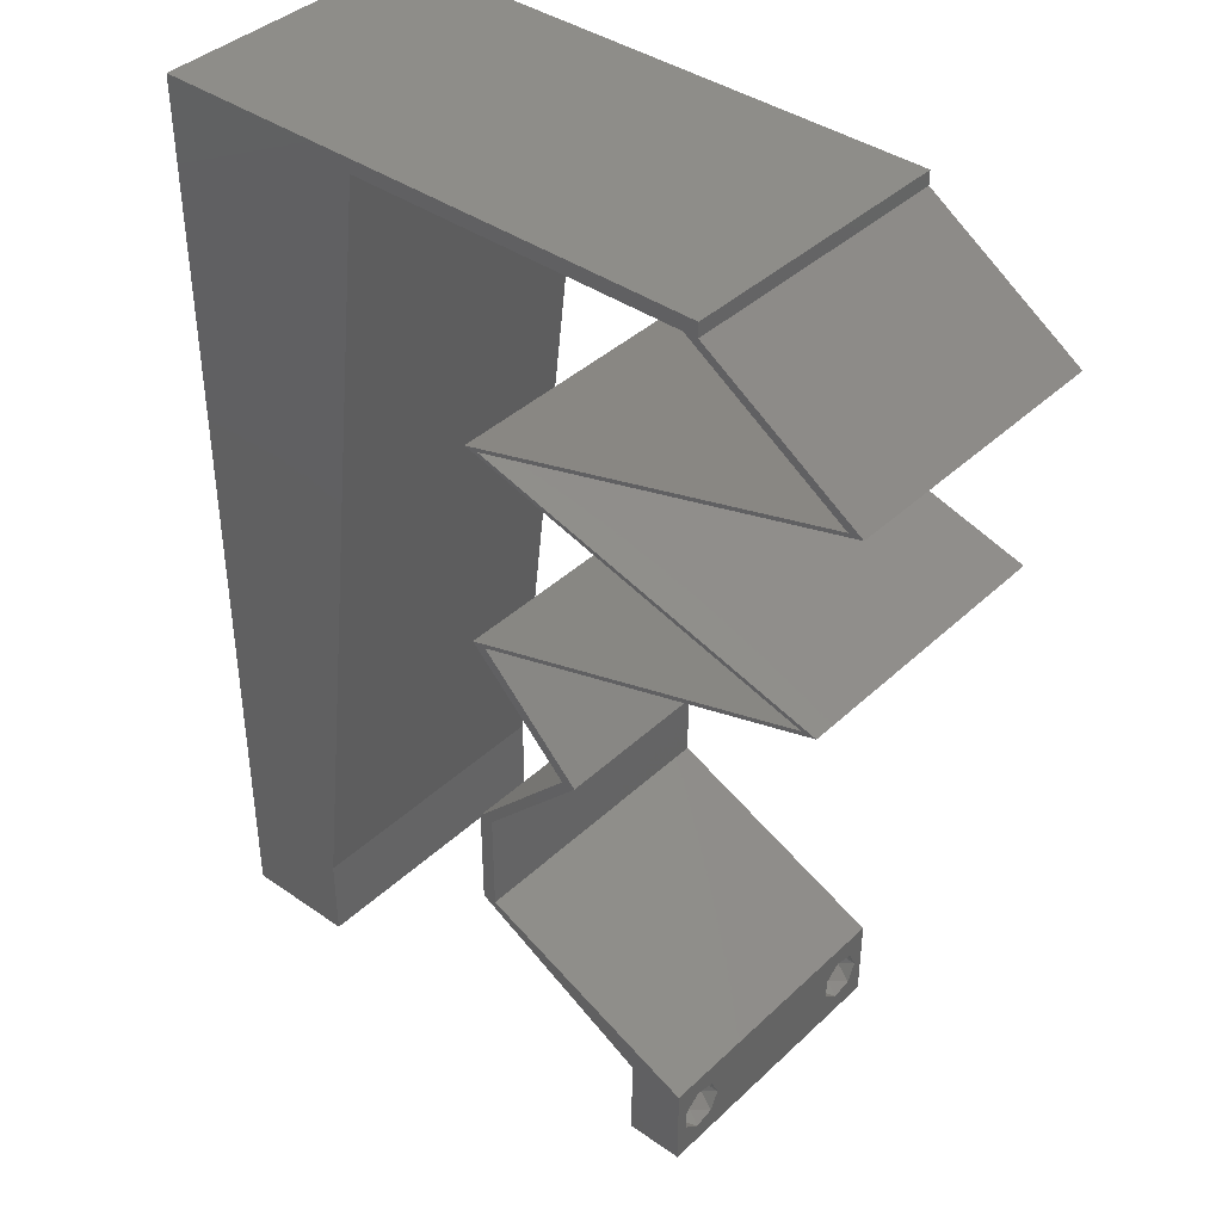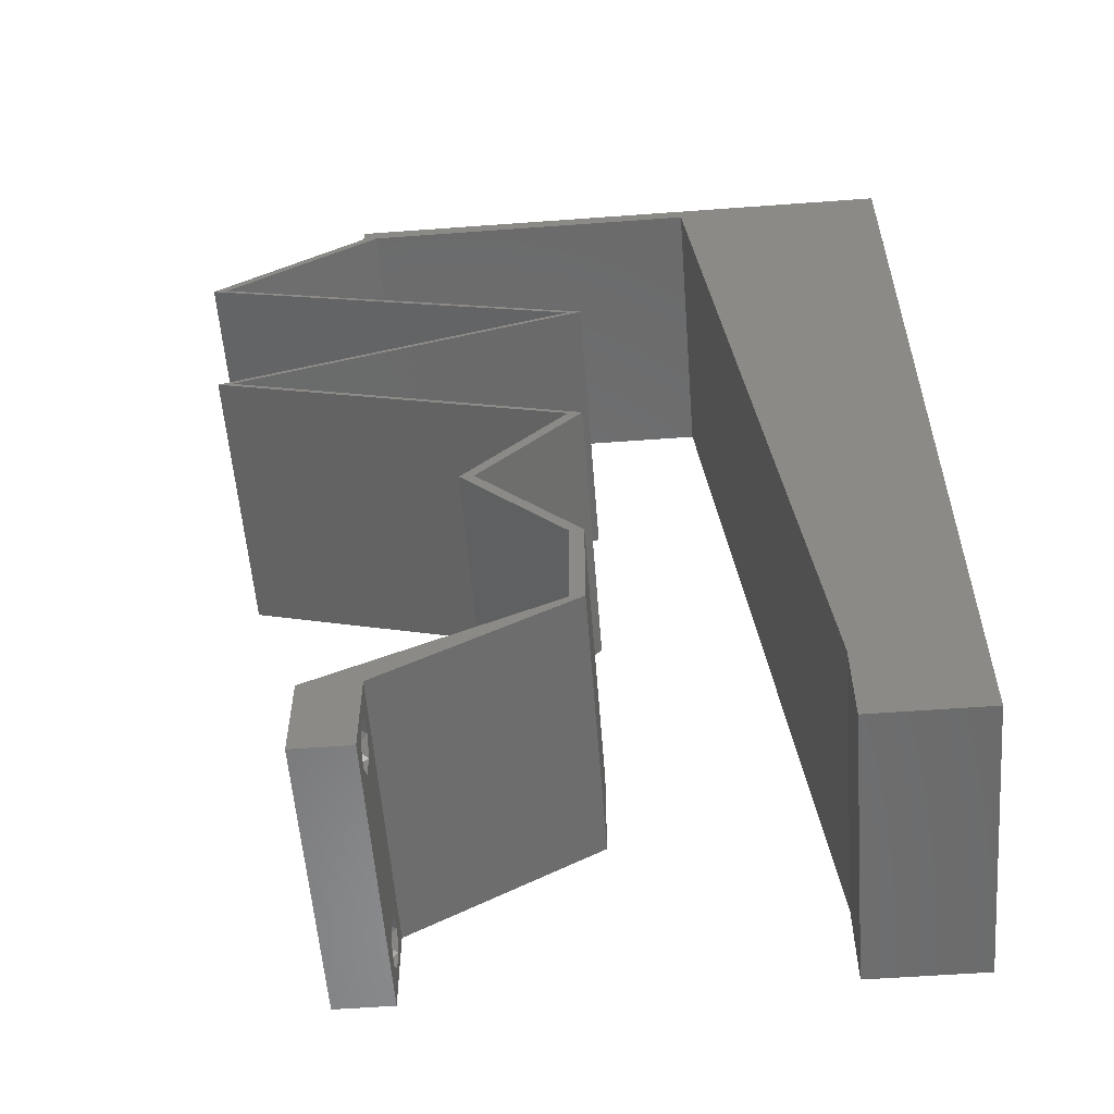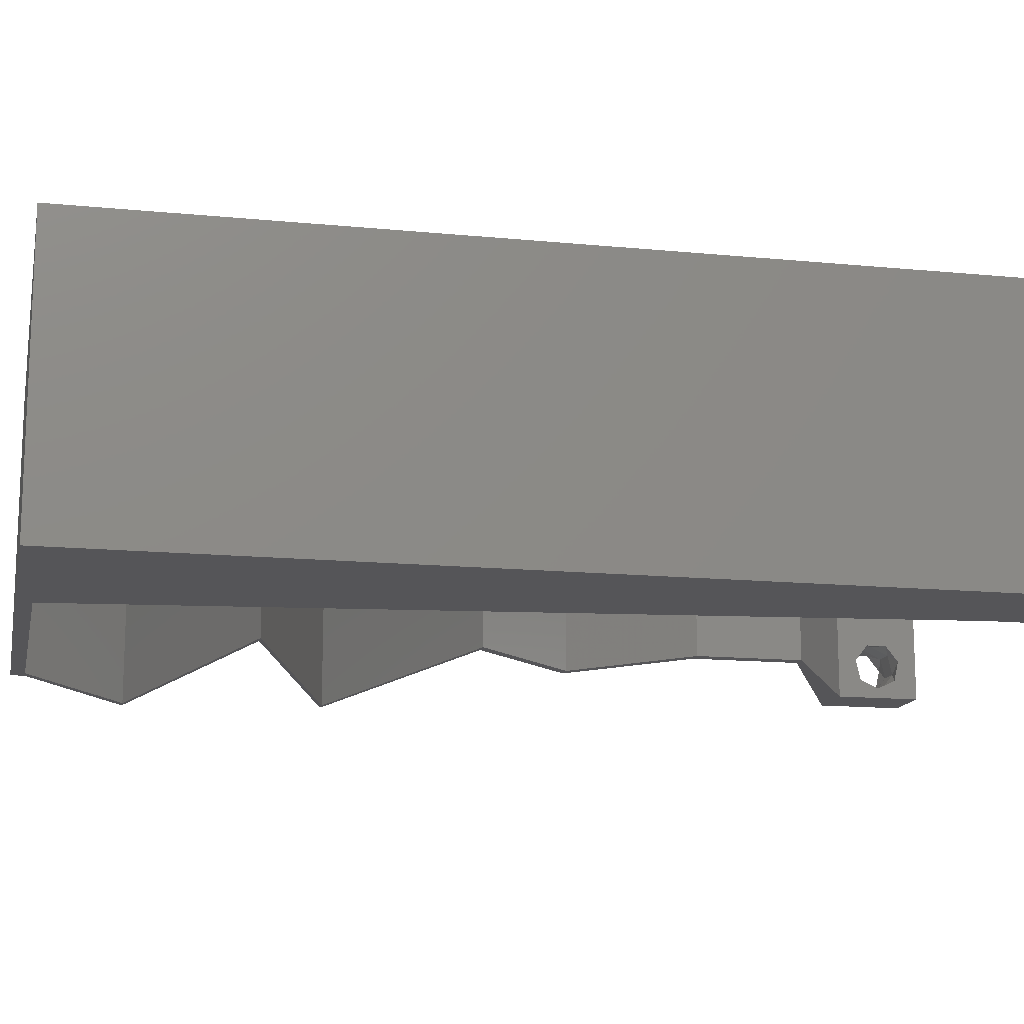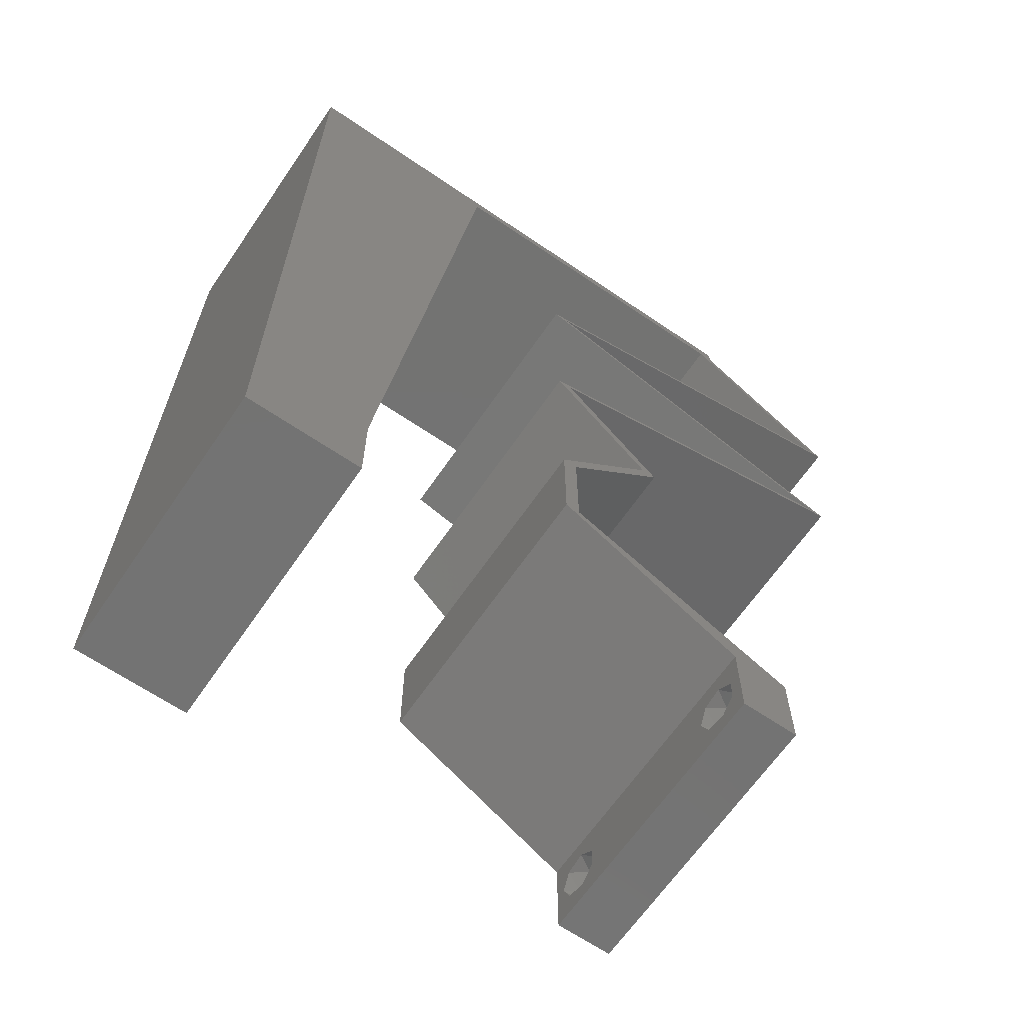
<metadata>
{"format":"stl","ext":"stl","renderer":"f3d","projection":"perspective","resolution":1024,"background":"white","views":[{"elev":39.6,"azim":40.9,"up":"+Y"},{"elev":-56.6,"azim":-175.6,"up":"+Y"},{"elev":-14.3,"azim":-102.1,"up":"+Z"},{"elev":-65.1,"azim":-34.4,"up":"+Y"}]}
</metadata>
<code>
# stl→obj: 292 verts, 588 faces
v 0.04 -0.003738 0.003932
v 0.04 0 0.01
v 0.04 -0.006 0.01
v 0.04 -0.003 0.0159
v 0.04 -0.004657 0.002778
v 0.04 -0.006 0
v 0.04 -0.004329 0.00134
v 0.04 -0.001671 0.00134
v 0.04 0 0
v 0.04 -0.001343 0.002778
v 0.04 -0.003 0.0007
v 0.04 -0.002262 0.01913
v 0.04 -0.001343 0.01798
v 0.04 0 0.02
v 0.04 -0.004657 0.01798
v 0.04 -0.003738 0.01913
v 0.04 -0.006 0.02
v 0.04 -0.001671 0.01654
v 0.04 -0.004329 0.01654
v 0.04 -0.002262 0.003932
v 0.036 -0.003738 0.003932
v 0.036 -0.006 0.01
v 0.036 0 0.01
v 0.036 -0.003 0.0159
v 0.036 -0.004329 0.00134
v 0.036 -0.006 0
v 0.036 -0.004657 0.002778
v 0.036 -0.001343 0.002778
v 0.036 0 0
v 0.036 -0.001671 0.00134
v 0.036 -0.003 0.0007
v 0.036 0 0.02
v 0.036 -0.001343 0.01798
v 0.036 -0.002262 0.01913
v 0.036 -0.003738 0.01913
v 0.036 -0.004657 0.01798
v 0.036 -0.006 0.02
v 0.036 -0.004329 0.01654
v 0.036 -0.001671 0.01654
v 0.036 -0.002262 0.003932
v 0 -0.006 0.02
v 0.008 -0.006 0.02
v 0.004 -0.003 0.02
v 0.008 0 0.02
v 0 0 0.02
v 0.004179 0.005974 0.02
v 0.01 0.06 0.02
v 0 0.06 0.02
v 0.007512 0.05271 0.02
v 0 0.024 0.02
v 0 0.012 0.02
v 0.004942 0.01792 0.02
v 0 0.048 0.02
v 0.0094 0.0118 0.02
v 0.0108 0.0236 0.02
v 0.0136 0.0472 0.02
v 0.00649 0.04155 0.02
v 0.038 -0.003 0.02
v 0 0.036 0.02
v 0.00563 0.03 0.02
v 0.0122 0.0354 0.02
v 0.039 0.059 0.02
v 0.04 0.059 0.02
v 0.04 0.06 0.02
v 0.03 0.06 0.02
v 0.0445 0.05531 0.02
v 0.0455 0.05531 0.02
v 0.05 0.05162 0.02
v 0.051 0.05162 0.02
v 0.042 0.04917 0.02
v 0.024 0.04425 0.02
v 0.023 0.04425 0.02
v 0.03131 0.04179 0.02
v 0.032 0.04671 0.02
v 0.033 0.04671 0.02
v 0.03231 0.04179 0.02
v 0.04792 0.03687 0.02
v 0.04892 0.03687 0.02
v 0.04061 0.03933 0.02
v 0.04061 0.03442 0.02
v 0.03019 0.02212 0.02
v 0.03119 0.02212 0.02
v 0.024 0.0295 0.02
v 0.023 0.0295 0.02
v 0.03131 0.03196 0.02
v 0.03231 0.03196 0.02
v 0.024 0.01475 0.02
v 0.023 0.01475 0.02
v 0.023 0.007375 0.02
v 0.0295 0.003687 0.02
v 0.024 0.007375 0.02
v 0.032 0.003688 0.02
v 0.03961 0.03933 0.02
v 0.03961 0.03442 0.02
v 0.041 0.04917 0.02
v 0.027 0.059 0.02
v 0.015 0.059 0.02
v 0.02 0.06 0.02
v 0 -0.006 0.01
v 0 -0.003 0.015
v 0 0 0.01
v 0 -0.006 0
v 0 -0.003 0.005
v 0 0 0
v 0.004 -0.006 0.015
v 0.008 -0.006 0.01
v 0.004 -0.006 0.005
v 0.008 -0.006 0
v 0 0.06 0
v 0 0.051 0.0086
v 0 0.06 0.01
v 0 0.009 0.0114
v 0 0.048 0
v 0 0.0415 0.009767
v 0 0.03 0.01
v 0 0.036 0
v 0 0.024 0
v 0 0.0185 0.01023
v 0 0.012 0
v 0 0.005337 0.005128
v 0 0.05466 0.01487
v 0.004 -0.003 0
v 0.008 0 0
v 0.004179 0.005974 0
v 0.01 0.06 0
v 0.007512 0.05271 0
v 0.004942 0.01792 0
v 0.0094 0.0118 0
v 0.0108 0.0236 0
v 0.0136 0.0472 0
v 0.00649 0.04155 0
v 0.038 -0.003 0
v 0.00563 0.03 0
v 0.0122 0.0354 0
v 0.039 0.059 0
v 0.04 0.06 0
v 0.04 0.059 0
v 0.03 0.06 0
v 0.0445 0.05531 0
v 0.0455 0.05531 0
v 0.05 0.05162 0
v 0.051 0.05162 0
v 0.042 0.04917 0
v 0.024 0.04425 0
v 0.03131 0.04179 0
v 0.023 0.04425 0
v 0.032 0.04671 0
v 0.033 0.04671 0
v 0.03231 0.04179 0
v 0.04792 0.03687 0
v 0.04061 0.03933 0
v 0.04892 0.03687 0
v 0.04061 0.03442 0
v 0.03019 0.02212 0
v 0.024 0.0295 0
v 0.03119 0.02212 0
v 0.023 0.0295 0
v 0.03131 0.03196 0
v 0.03231 0.03196 0
v 0.024 0.01475 0
v 0.023 0.01475 0
v 0.0295 0.003687 0
v 0.023 0.007375 0
v 0.024 0.007375 0
v 0.032 0.003688 0
v 0.03961 0.03933 0
v 0.03961 0.03442 0
v 0.041 0.04917 0
v 0.027 0.059 0
v 0.015 0.059 0
v 0.02 0.06 0
v 0.008 0 0.01
v 0.008 -0.003 0.015
v 0.008 -0.003 0.005
v 0.015 0.06 0.01134
v 0.025 0.06 0.008977
v 0.006575 0.06 0.007337
v 0.03344 0.06 0.01273
v 0.04 0.06 0.01
v 0.03407 0.06 0.005945
v 0.005798 0.06 0.01422
v 0.04 0.059 0.01
v 0.051 0.05162 0.01
v 0.0375 0.04794 0.01193
v 0.04453 0.04986 0.0131
v 0.024 0.04425 0.01
v 0.03047 0.04602 0.0131
v 0.03003 0.0459 0.006254
v 0.0375 0.04794 0.004832
v 0.04497 0.04998 0.006254
v 0.03021 0.04241 0.01278
v 0.03634 0.0406 0.007208
v 0.04343 0.0385 0.006049
v 0.04892 0.03687 0.01
v 0.04239 0.03881 0.01303
v 0.02937 0.04266 0.005997
v 0.03646 0.04056 0.0145
v 0.04271 0.03504 0.01278
v 0.03658 0.03322 0.007208
v 0.02948 0.03112 0.006049
v 0.024 0.0295 0.01
v 0.03053 0.03143 0.01303
v 0.04354 0.03529 0.005997
v 0.03646 0.03319 0.0145
v 0.0276 0.02581 0.005
v 0.0276 0.02581 0.015
v 0.03119 0.02212 0.01
v 0.0276 0.01844 0.005
v 0.0276 0.01844 0.015
v 0.024 0.01475 0.01
v 0.024 0.01106 0.015
v 0.024 0.007375 0.01
v 0.024 0.01106 0.005
v 0.03087 0.00421 0.00778
v 0.0345 0.002535 0.01354
v 0.03586 0.001907 0.005105
v 0.02907 0.005037 0.01427
v 0.02959 0.003634 0.007691
v 0.023 0.007375 0.01
v 0.03202 0.002257 0.01462
v 0.02755 0.004794 0.01466
v 0.023 0.01106 0.015
v 0.023 0.01475 0.01
v 0.023 0.01106 0.005
v 0.0266 0.01844 0.005
v 0.0266 0.01844 0.015
v 0.03019 0.02212 0.01
v 0.0266 0.02581 0.005
v 0.0266 0.02581 0.015
v 0.023 0.0295 0.01
v 0.02921 0.03134 0.01278
v 0.03534 0.03315 0.007208
v 0.04243 0.03525 0.006049
v 0.04792 0.03687 0.01
v 0.04139 0.03494 0.01303
v 0.02837 0.03109 0.005997
v 0.03546 0.03319 0.0145
v 0.04171 0.03871 0.01278
v 0.03558 0.04053 0.007208
v 0.02848 0.04263 0.006049
v 0.023 0.04425 0.01
v 0.02953 0.04232 0.01303
v 0.04254 0.03846 0.005997
v 0.03546 0.04056 0.0145
v 0.0365 0.04794 0.01193
v 0.02947 0.04602 0.0131
v 0.05 0.05162 0.01
v 0.04353 0.04986 0.0131
v 0.04397 0.04998 0.006254
v 0.0365 0.04794 0.004832
v 0.02903 0.0459 0.006254
v 0.039 0.059 0.01
v 0.02954 0.059 0.01085
v 0.02206 0.059 0.007015
v 0.0218 0.059 0.0136
v 0.015 0.059 0.01
v 0.00905 0.00885 0.01147
v 0.01395 0.05015 0.01147
v 0.01016 0.01819 0.01025
v 0.0115 0.0295 0.01008
v 0.01284 0.04081 0.01025
v 0.01436 0.05364 0.005
v 0.03873 -0.003738 0.01607
v 0.03727 -0.002262 0.01607
v 0.03726 -0.003758 0.01608
v 0.03871 -0.002229 0.01608
v 0.03727 -0.004657 0.01722
v 0.03873 -0.004329 0.01866
v 0.03875 -0.004657 0.01722
v 0.03725 -0.004329 0.01866
v 0.03727 -0.001671 0.01866
v 0.03873 -0.001343 0.01722
v 0.03875 -0.001671 0.01866
v 0.03725 -0.001343 0.01722
v 0.03798 -0.002989 0.0193
v 0.03685 -0.003 0.0193
v 0.03914 -0.003005 0.0193
v 0.03727 -0.002262 0.0008684
v 0.03873 -0.003738 0.0008684
v 0.03726 -0.003758 0.0008785
v 0.03874 -0.002242 0.0008785
v 0.03727 -0.004657 0.002022
v 0.03873 -0.004329 0.00346
v 0.03875 -0.004657 0.002022
v 0.03727 -0.003 0.0041
v 0.03875 -0.003 0.0041
v 0.03725 -0.004329 0.00346
v 0.03873 -0.001343 0.002022
v 0.03725 -0.001343 0.002022
v 0.03798 -0.001664 0.003451
v 0.03913 -0.001674 0.003464
v 0.03684 -0.001671 0.00346
f 1 2 3
f 2 4 3
f 5 6 7
f 8 9 10
f 11 9 8
f 7 6 11
f 12 13 14
f 15 16 17
f 16 14 17
f 12 14 16
f 6 9 11
f 14 18 2
f 13 18 14
f 3 19 17
f 19 15 17
f 9 2 10
f 3 6 5
f 2 18 4
f 4 19 3
f 20 2 1
f 10 2 20
f 1 3 5
f 21 22 23
f 22 24 23
f 25 26 27
f 28 29 30
f 30 29 31
f 25 31 26
f 32 33 34
f 35 36 37
f 37 32 35
f 37 36 38
f 35 32 34
f 29 26 31
f 37 38 22
f 39 32 23
f 39 33 32
f 26 22 27
f 23 29 28
f 22 38 24
f 23 24 39
f 27 22 21
f 21 23 40
f 40 23 28
f 41 42 43
f 44 45 43
f 45 44 46
f 47 48 49
f 50 51 52
f 48 53 49
f 54 55 52
f 56 49 57
f 49 53 57
f 54 51 46
f 37 17 58
f 59 50 60
f 14 32 58
f 55 61 60
f 45 41 43
f 42 44 43
f 61 57 60
f 57 59 60
f 55 50 52
f 51 54 52
f 53 59 57
f 61 56 57
f 50 55 60
f 62 63 64
f 51 45 46
f 65 62 64
f 63 62 66
f 66 67 63
f 68 69 67
f 68 70 69
f 71 72 73
f 71 74 72
f 74 71 75
f 73 76 71
f 77 78 79
f 78 77 80
f 81 82 83
f 84 81 83
f 83 85 84
f 85 83 86
f 82 81 87
f 81 88 87
f 89 90 91
f 90 92 91
f 17 14 58
f 32 14 92
f 32 37 58
f 90 32 92
f 79 93 77
f 80 77 94
f 67 66 68
f 70 68 95
f 65 96 62
f 97 98 47
f 98 97 96
f 44 54 46
f 98 96 65
f 95 75 70
f 75 95 74
f 93 79 76
f 76 73 93
f 94 86 80
f 86 94 85
f 87 89 91
f 88 89 87
f 97 47 49
f 56 97 49
f 99 100 101
f 45 100 41
f 102 103 104
f 101 103 99
f 41 100 99
f 101 100 45
f 99 103 102
f 104 103 101
f 42 105 106
f 99 105 41
f 102 107 99
f 106 107 108
f 41 105 42
f 106 105 99
f 108 107 102
f 99 107 106
f 109 110 111
f 45 112 101
f 113 110 109
f 51 112 45
f 114 115 59
f 116 115 114
f 116 114 113
f 117 115 116
f 59 115 50
f 50 118 51
f 53 114 59
f 119 118 117
f 118 115 117
f 50 115 118
f 104 120 119
f 48 121 53
f 53 110 114
f 119 112 118
f 53 121 110
f 119 120 112
f 118 112 51
f 114 110 113
f 111 121 48
f 101 120 104
f 112 120 101
f 110 121 111
f 102 122 108
f 123 122 104
f 104 124 123
f 125 126 109
f 117 127 119
f 109 126 113
f 128 127 129
f 130 131 126
f 126 131 113
f 128 124 119
f 26 132 6
f 116 133 117
f 9 132 29
f 129 133 134
f 104 122 102
f 108 122 123
f 134 133 131
f 131 133 116
f 129 127 117
f 119 127 128
f 113 131 116
f 134 131 130
f 117 133 129
f 135 136 137
f 119 124 104
f 135 138 136
f 137 139 135
f 139 137 140
f 141 140 142
f 141 142 143
f 144 145 146
f 144 146 147
f 147 148 144
f 145 144 149
f 150 151 152
f 152 153 150
f 154 155 156
f 157 155 154
f 155 157 158
f 158 159 155
f 156 160 154
f 160 161 154
f 162 163 164
f 162 164 165
f 6 132 9
f 29 165 9
f 29 132 26
f 162 165 29
f 151 150 166
f 153 167 150
f 140 141 139
f 143 168 141
f 138 135 169
f 170 125 171
f 171 169 170
f 123 124 128
f 171 138 169
f 168 143 148
f 148 147 168
f 166 149 151
f 149 166 145
f 167 153 159
f 159 158 167
f 164 163 160
f 163 161 160
f 170 126 125
f 130 126 170
f 172 173 106
f 42 173 44
f 123 174 108
f 106 174 172
f 44 173 172
f 106 173 42
f 108 174 106
f 172 174 123
f 125 175 171
f 65 176 98
f 175 176 171
f 98 176 175
f 125 177 175
f 65 178 176
f 171 176 138
f 98 175 47
f 109 177 125
f 111 177 109
f 64 178 65
f 179 178 64
f 176 180 138
f 175 181 47
f 178 180 176
f 177 181 175
f 138 180 136
f 136 180 179
f 48 181 111
f 47 181 48
f 111 181 177
f 179 180 178
f 179 64 63
f 63 182 179
f 137 136 179
f 179 182 137
f 67 183 182
f 182 183 140
f 182 63 67
f 69 183 67
f 140 137 182
f 140 183 142
f 75 184 70
f 69 185 183
f 186 187 71
f 70 185 69
f 71 187 75
f 184 188 189
f 189 190 184
f 183 190 142
f 144 188 186
f 187 188 184
f 184 190 185
f 142 190 143
f 148 188 144
f 184 185 70
f 75 187 184
f 143 189 148
f 143 190 189
f 189 188 148
f 185 190 183
f 186 188 187
f 76 191 71
f 71 191 186
f 149 192 151
f 152 193 194
f 194 195 78
f 186 196 144
f 149 196 192
f 151 193 152
f 78 195 79
f 197 191 76
f 197 195 192
f 79 197 76
f 195 193 192
f 192 196 191
f 192 193 151
f 144 196 149
f 192 191 197
f 79 195 197
f 194 193 195
f 191 196 186
f 80 198 78
f 78 198 194
f 153 199 159
f 155 200 201
f 201 202 83
f 194 203 152
f 153 203 199
f 159 200 155
f 83 202 86
f 204 198 80
f 204 202 199
f 86 204 80
f 202 200 199
f 199 203 198
f 199 200 159
f 152 203 153
f 199 198 204
f 86 202 204
f 201 200 202
f 198 203 194
f 155 205 156
f 82 206 83
f 83 206 201
f 207 206 82
f 206 205 201
f 207 205 206
f 201 205 155
f 156 205 207
f 156 208 160
f 87 209 82
f 82 209 207
f 210 209 87
f 209 208 207
f 210 208 209
f 207 208 156
f 160 208 210
f 91 211 87
f 210 211 212
f 160 213 164
f 212 213 210
f 87 211 210
f 212 211 91
f 210 213 160
f 164 213 212
f 164 214 165
f 212 214 164
f 2 215 14
f 9 216 2
f 91 217 212
f 14 215 92
f 165 216 9
f 92 217 91
f 215 216 214
f 2 216 215
f 217 215 214
f 217 214 212
f 214 216 165
f 92 215 217
f 3 17 37
f 37 22 3
f 26 6 3
f 3 22 26
f 29 218 162
f 162 218 163
f 23 218 29
f 163 218 219
f 32 220 23
f 219 221 89
f 89 221 90
f 90 220 32
f 218 220 221
f 221 220 90
f 23 220 218
f 219 218 221
f 88 222 89
f 219 222 223
f 163 224 161
f 223 224 219
f 89 222 219
f 223 222 88
f 219 224 163
f 161 224 223
f 161 225 154
f 81 226 88
f 88 226 223
f 227 226 81
f 226 225 223
f 227 225 226
f 223 225 161
f 154 225 227
f 154 228 157
f 84 229 81
f 81 229 227
f 230 229 84
f 229 228 227
f 230 228 229
f 227 228 154
f 157 228 230
f 85 231 84
f 84 231 230
f 158 232 167
f 150 233 234
f 234 235 77
f 230 236 157
f 158 236 232
f 167 233 150
f 77 235 94
f 237 231 85
f 237 235 232
f 94 237 85
f 235 233 232
f 232 236 231
f 232 233 167
f 157 236 158
f 232 231 237
f 94 235 237
f 234 233 235
f 231 236 230
f 93 238 77
f 77 238 234
f 166 239 145
f 146 240 241
f 241 242 72
f 234 243 150
f 166 243 239
f 145 240 146
f 72 242 73
f 244 238 93
f 244 242 239
f 73 244 93
f 242 240 239
f 239 243 238
f 239 240 145
f 150 243 166
f 239 238 244
f 73 242 244
f 241 240 242
f 238 243 234
f 95 245 74
f 72 246 241
f 247 248 68
f 68 248 95
f 74 246 72
f 245 249 250
f 250 251 245
f 241 251 146
f 141 249 247
f 248 249 245
f 245 251 246
f 146 251 147
f 168 249 141
f 95 248 245
f 245 246 74
f 147 250 168
f 250 249 168
f 147 251 250
f 247 249 248
f 246 251 241
f 66 252 247
f 247 252 139
f 247 68 66
f 62 252 66
f 139 141 247
f 139 252 135
f 252 253 135
f 135 253 169
f 62 253 252
f 96 253 62
f 169 254 170
f 97 255 96
f 170 254 256
f 253 254 169
f 256 255 97
f 255 253 96
f 255 254 253
f 256 254 255
f 128 257 123
f 97 258 256
f 172 257 44
f 56 258 97
f 44 257 54
f 54 259 55
f 129 259 128
f 129 260 259
f 259 260 55
f 261 260 134
f 61 260 261
f 61 261 56
f 55 260 61
f 134 260 129
f 130 261 134
f 170 262 130
f 259 257 128
f 130 258 261
f 130 262 258
f 54 257 259
f 261 258 56
f 256 262 170
f 258 262 256
f 123 257 172
f 4 24 263
f 24 4 264
f 263 24 265
f 264 4 266
f 267 268 269
f 268 267 270
f 271 272 273
f 272 271 274
f 263 267 269
f 275 268 270
f 267 263 265
f 272 274 266
f 274 264 266
f 275 270 276
f 268 275 277
f 271 273 275
f 16 15 268
f 34 33 271
f 38 36 267
f 268 15 269
f 267 36 270
f 18 13 272
f 271 33 274
f 15 19 269
f 13 12 273
f 36 35 270
f 272 13 273
f 33 39 274
f 19 4 263
f 19 263 269
f 39 24 264
f 271 275 276
f 39 264 274
f 38 267 265
f 275 273 277
f 34 271 276
f 16 268 277
f 273 12 277
f 270 35 276
f 18 272 266
f 12 16 277
f 35 34 276
f 4 18 266
f 24 38 265
f 31 11 278
f 11 31 279
f 279 31 280
f 278 11 281
f 282 283 284
f 283 285 286
f 283 282 287
f 285 283 287
f 278 288 289
f 279 282 284
f 285 290 286
f 288 278 281
f 282 279 280
f 286 290 291
f 290 285 292
f 289 288 290
f 1 5 283
f 8 10 288
f 25 27 282
f 21 40 285
f 1 283 286
f 283 5 284
f 21 285 287
f 282 27 287
f 28 30 289
f 5 7 284
f 20 1 286
f 27 21 287
f 30 31 278
f 7 11 279
f 30 278 289
f 7 279 284
f 289 290 292
f 290 288 291
f 25 282 280
f 8 288 281
f 288 10 291
f 285 40 292
f 28 289 292
f 20 286 291
f 10 20 291
f 40 28 292
f 11 8 281
f 31 25 280

</code>
